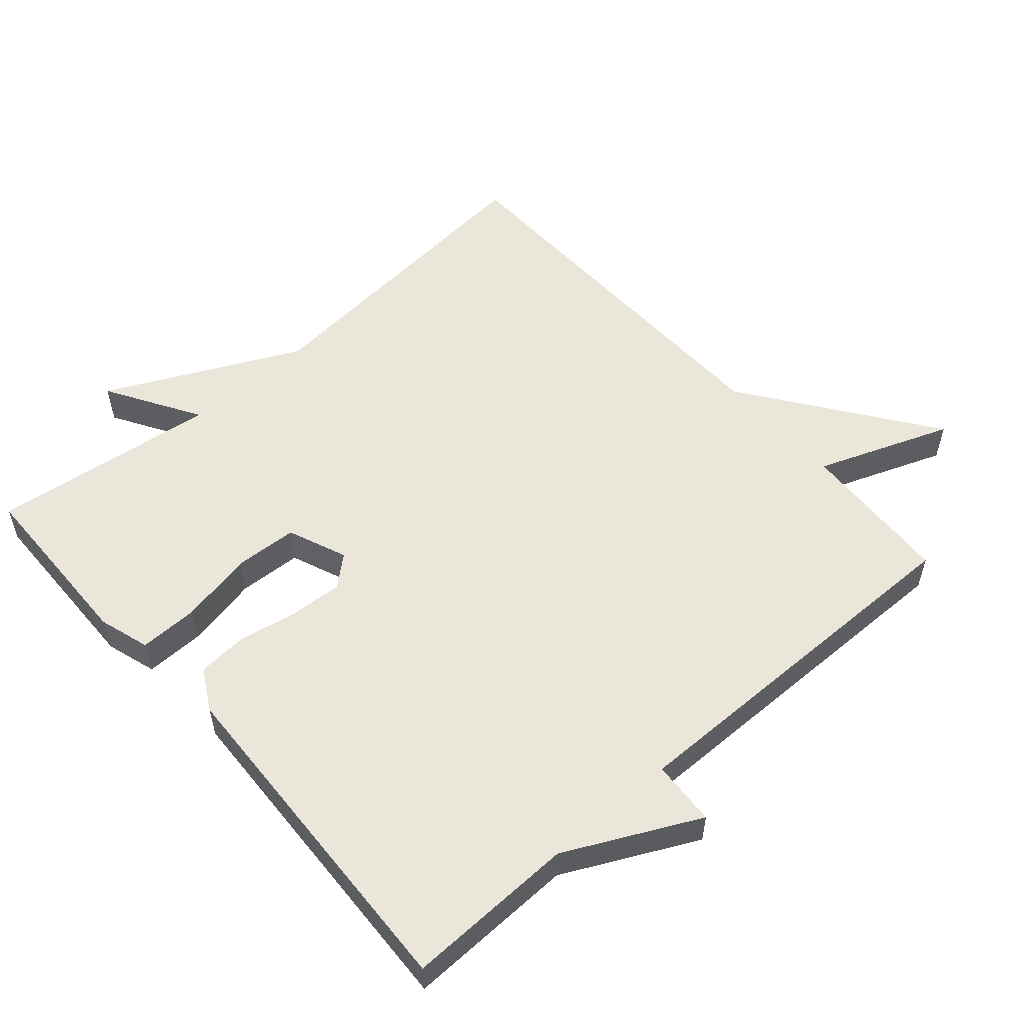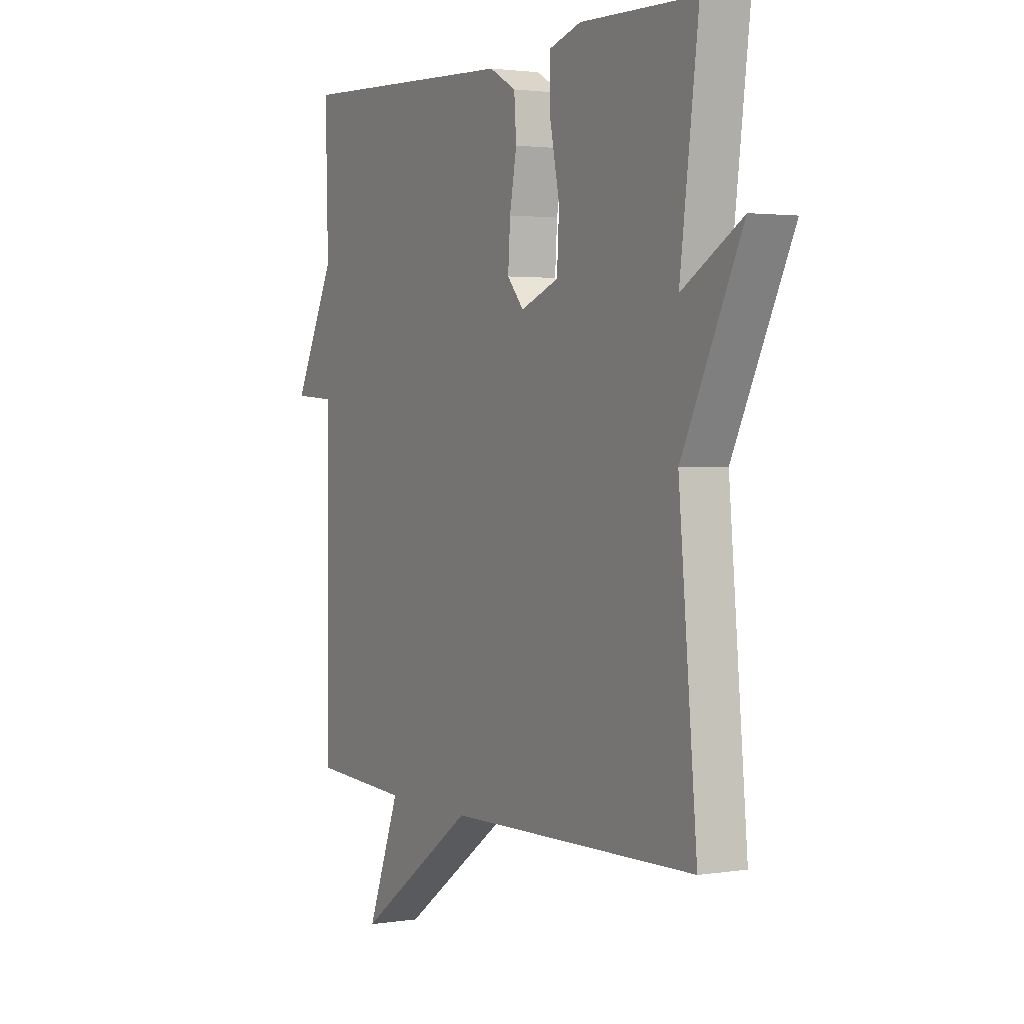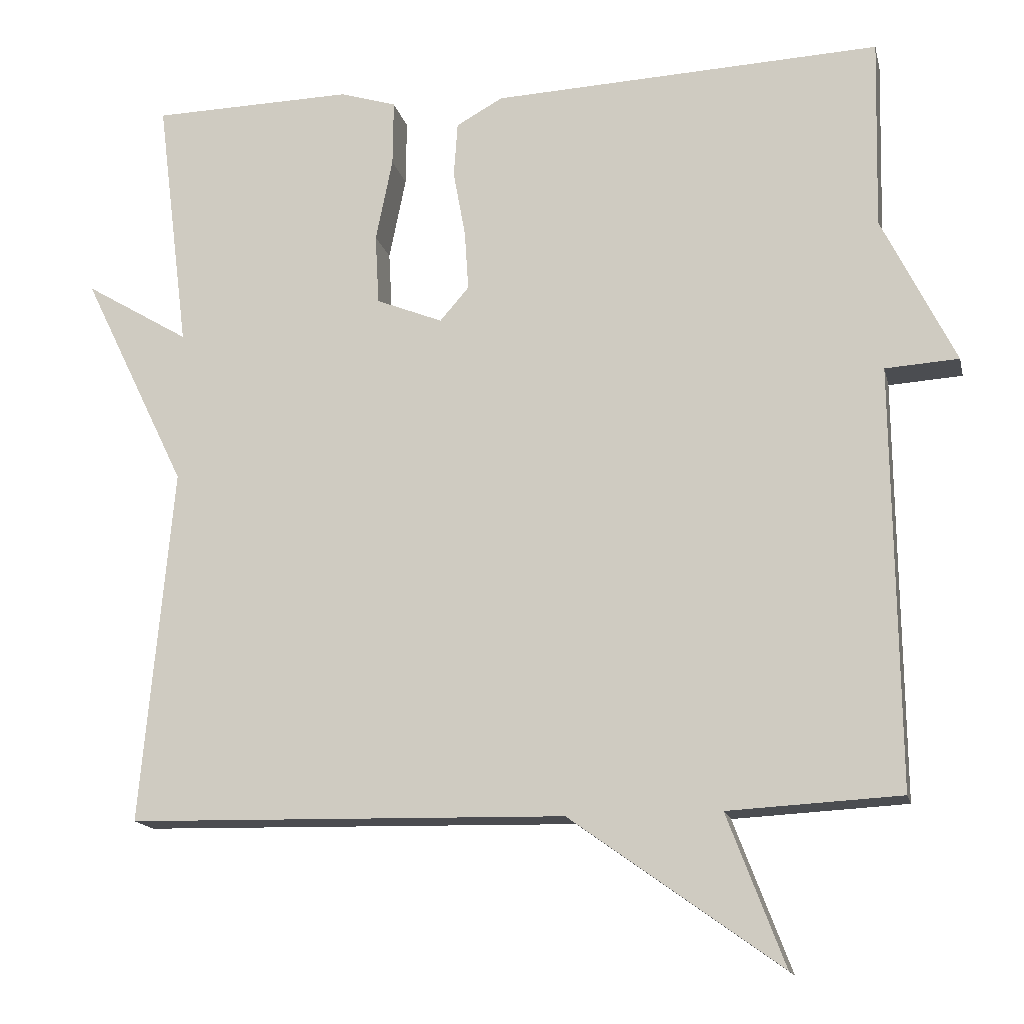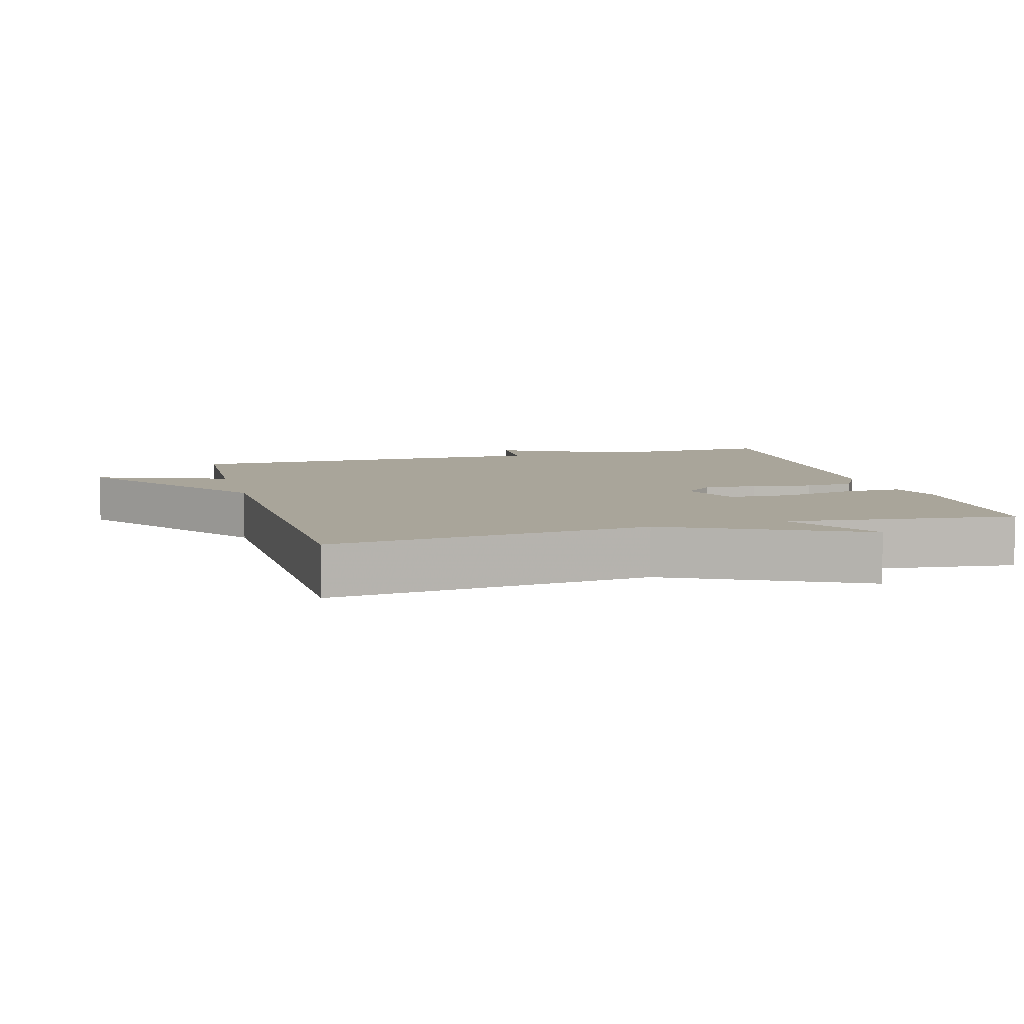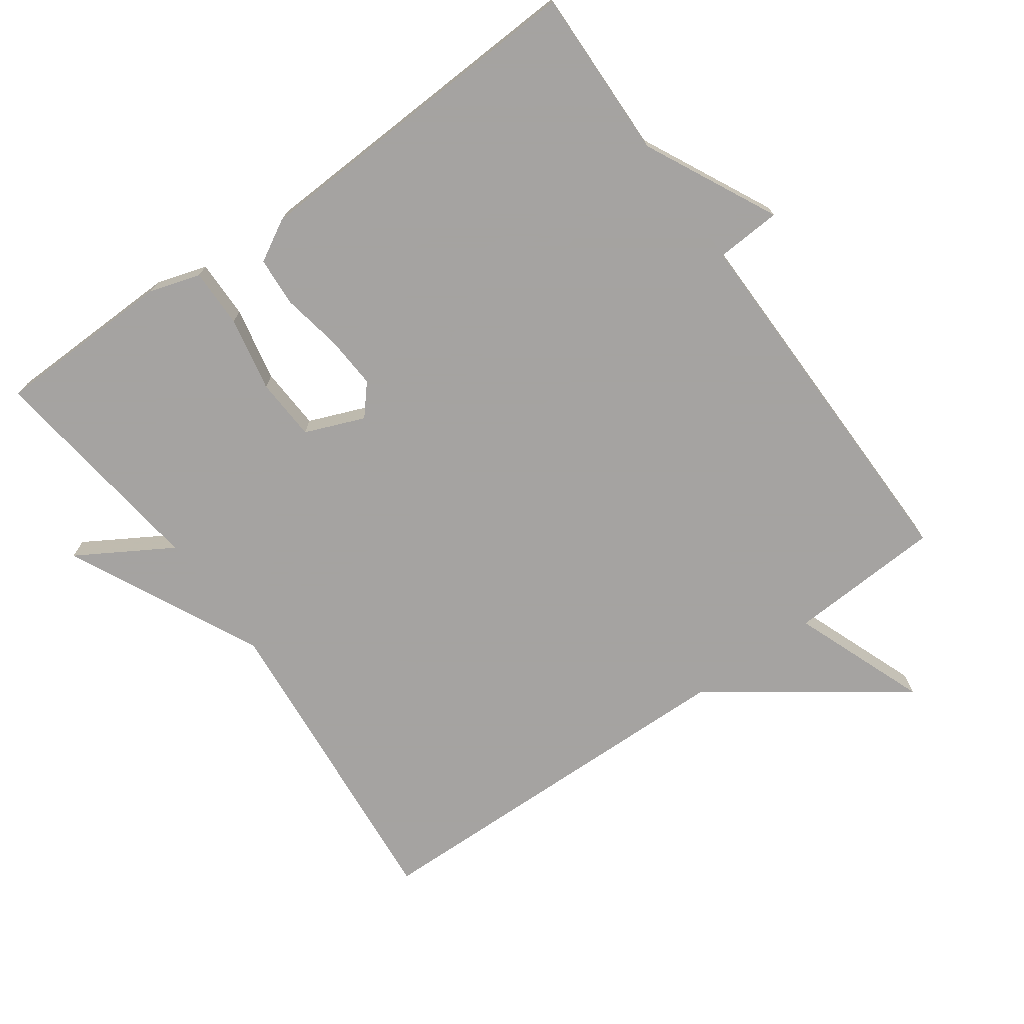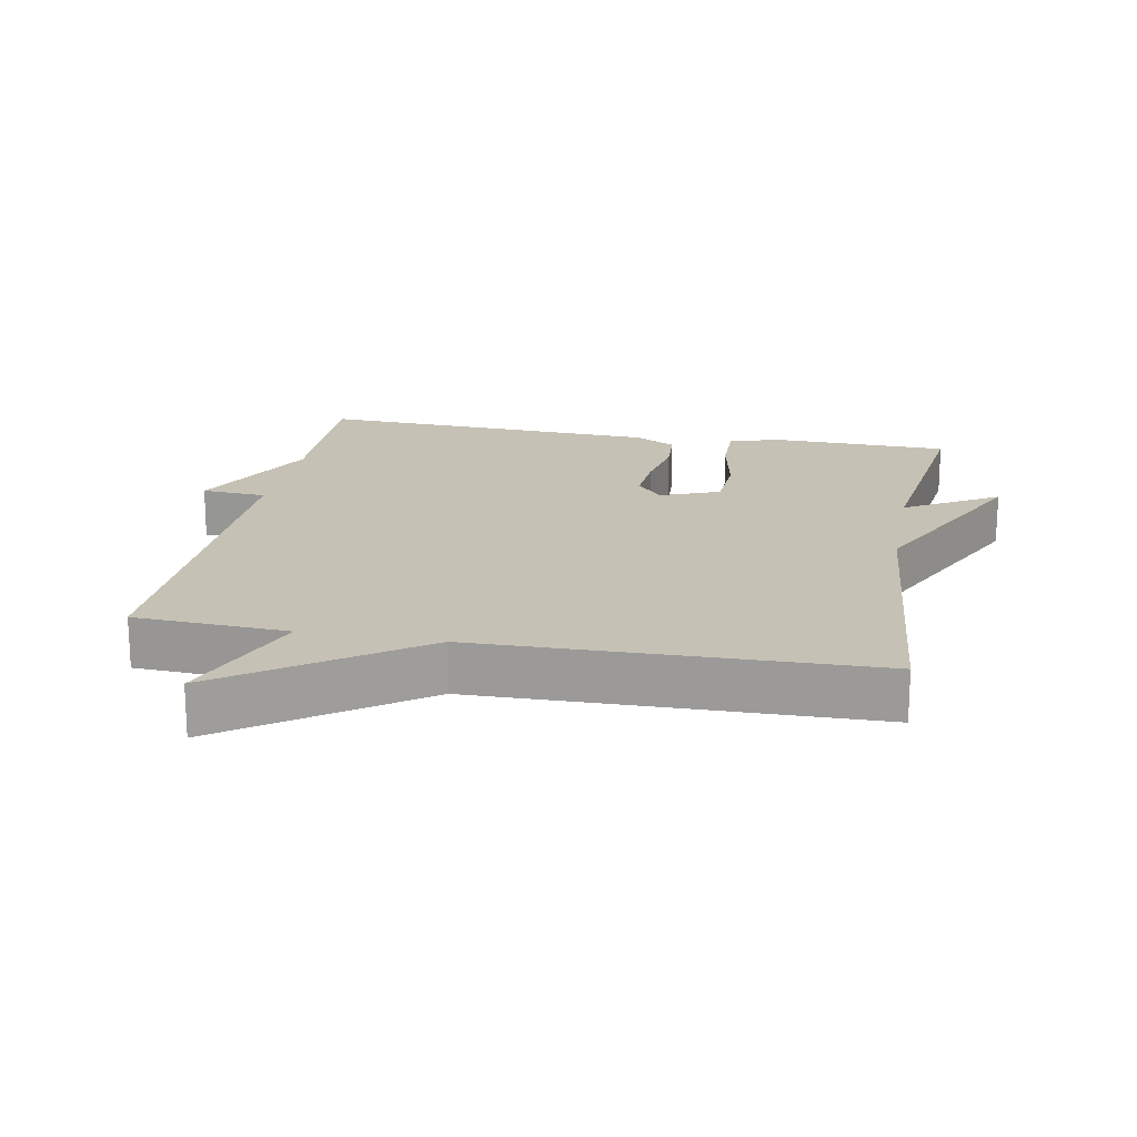
<metadata>
{"format":"obj","ext":"obj","renderer":"f3d","projection":"perspective","resolution":1024,"background":"white","views":[{"elev":54.9,"azim":48.7,"up":"+Y"},{"elev":2.2,"azim":-119.2,"up":"+Z"},{"elev":-15.4,"azim":12.6,"up":"+Z"},{"elev":7.5,"azim":-105.9,"up":"+Y"},{"elev":-73.1,"azim":35.6,"up":"+Y"},{"elev":18.7,"azim":-169.3,"up":"+Y"}]}
</metadata>
<code>
v -0.5 0.07 -0.5
v -0.458 0.07 -0.034
v -0.595 0.07 0.248
v -0.458 0.07 0.166
v -0.5 0.07 0.5
v -0.236 0.07 0.506
v -0.162 0.07 0.483
v -0.163 0.07 0.397
v -0.185 0.07 0.288
v -0.18 0.07 0.196
v -0.093 0.07 0.161
v -0.055 0.07 0.205
v -0.06 0.07 0.283
v -0.076 0.07 0.371
v -0.071 0.07 0.443
v -0.01 0.07 0.477
v 0.5 0.07 0.5
v 0.494 0.07 0.25
v 0.59 0.07 0.056
v 0.494 0.07 0.05
v 0.5 0.07 -0.5
v 0.274 0.07 -0.512
v 0.349 0.07 -0.709
v 0.074 0.07 -0.512
v -0.5 0 -0.5
v -0.458 0 -0.034
v -0.595 0 0.248
v -0.458 0 0.166
v -0.5 0 0.5
v -0.236 0 0.506
v -0.162 0 0.483
v -0.163 0 0.397
v -0.185 0 0.288
v -0.18 0 0.196
v -0.093 0 0.161
v -0.055 0 0.205
v -0.06 0 0.283
v -0.076 0 0.371
v -0.071 0 0.443
v -0.01 0 0.477
v 0.5 0 0.5
v 0.494 0 0.25
v 0.59 0 0.056
v 0.494 0 0.05
v 0.5 0 -0.5
v 0.274 0 -0.512
v 0.349 0 -0.709
v 0.074 0 -0.512
f 22 23 24
f 24 1 2
f 22 24 2
f 21 22 2
f 20 21 2
f 18 19 20
f 18 20 2
f 16 17 18
f 15 16 18
f 14 15 18
f 13 14 18
f 12 13 18
f 11 12 18
f 11 18 2
f 10 11 2
f 9 10 2
f 7 8 9
f 6 7 9
f 5 6 9
f 4 5 9
f 4 9 2
f 2 3 4
f 48 47 46
f 26 25 48
f 26 48 46
f 26 46 45
f 26 45 44
f 44 43 42
f 26 44 42
f 42 41 40
f 42 40 39
f 42 39 38
f 42 38 37
f 42 37 36
f 42 36 35
f 26 42 35
f 26 35 34
f 26 34 33
f 33 32 31
f 33 31 30
f 33 30 29
f 33 29 28
f 26 33 28
f 28 27 26
f 1 25 26 2
f 2 26 27 3
f 3 27 28 4
f 4 28 29 5
f 5 29 30 6
f 6 30 31 7
f 7 31 32 8
f 8 32 33 9
f 9 33 34 10
f 10 34 35 11
f 11 35 36 12
f 12 36 37 13
f 13 37 38 14
f 14 38 39 15
f 15 39 40 16
f 16 40 41 17
f 17 41 42 18
f 18 42 43 19
f 19 43 44 20
f 20 44 45 21
f 21 45 46 22
f 22 46 47 23
f 23 47 48 24
f 24 48 25 1

</code>
